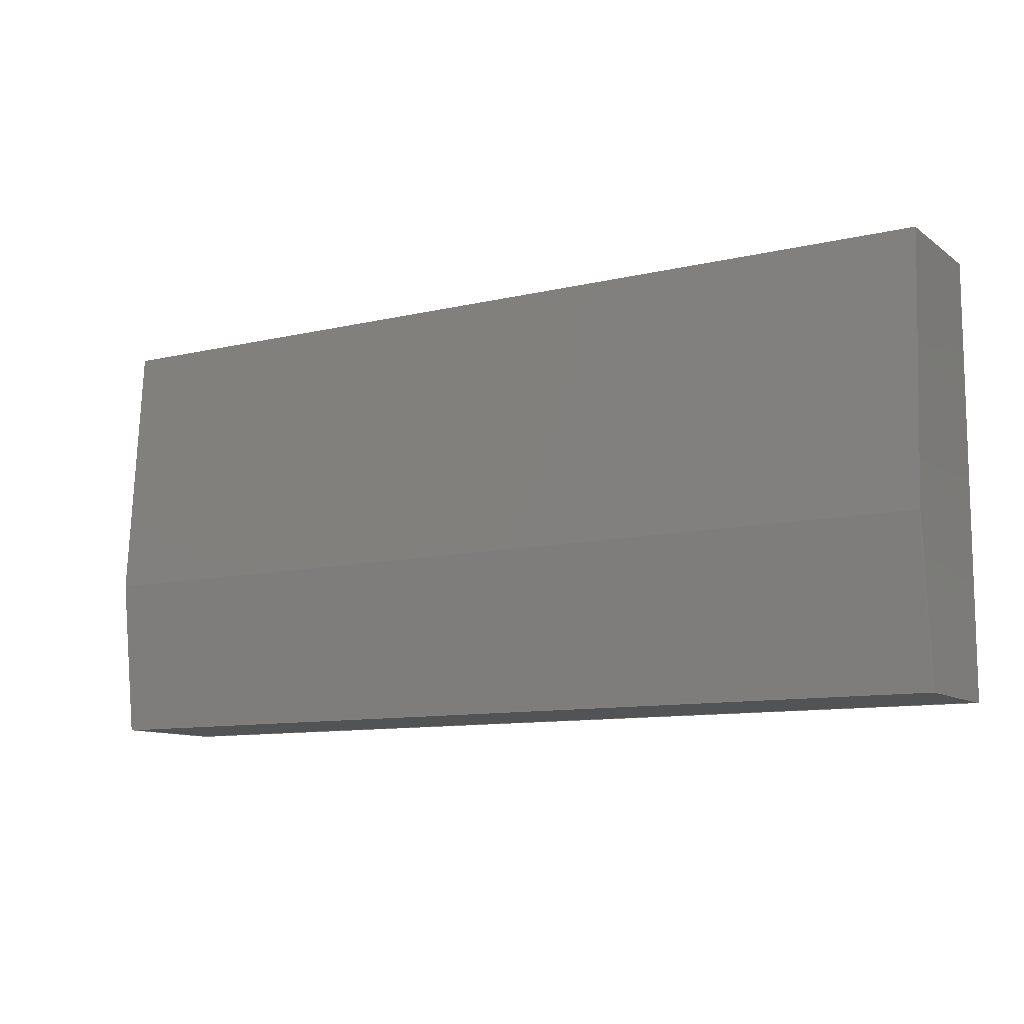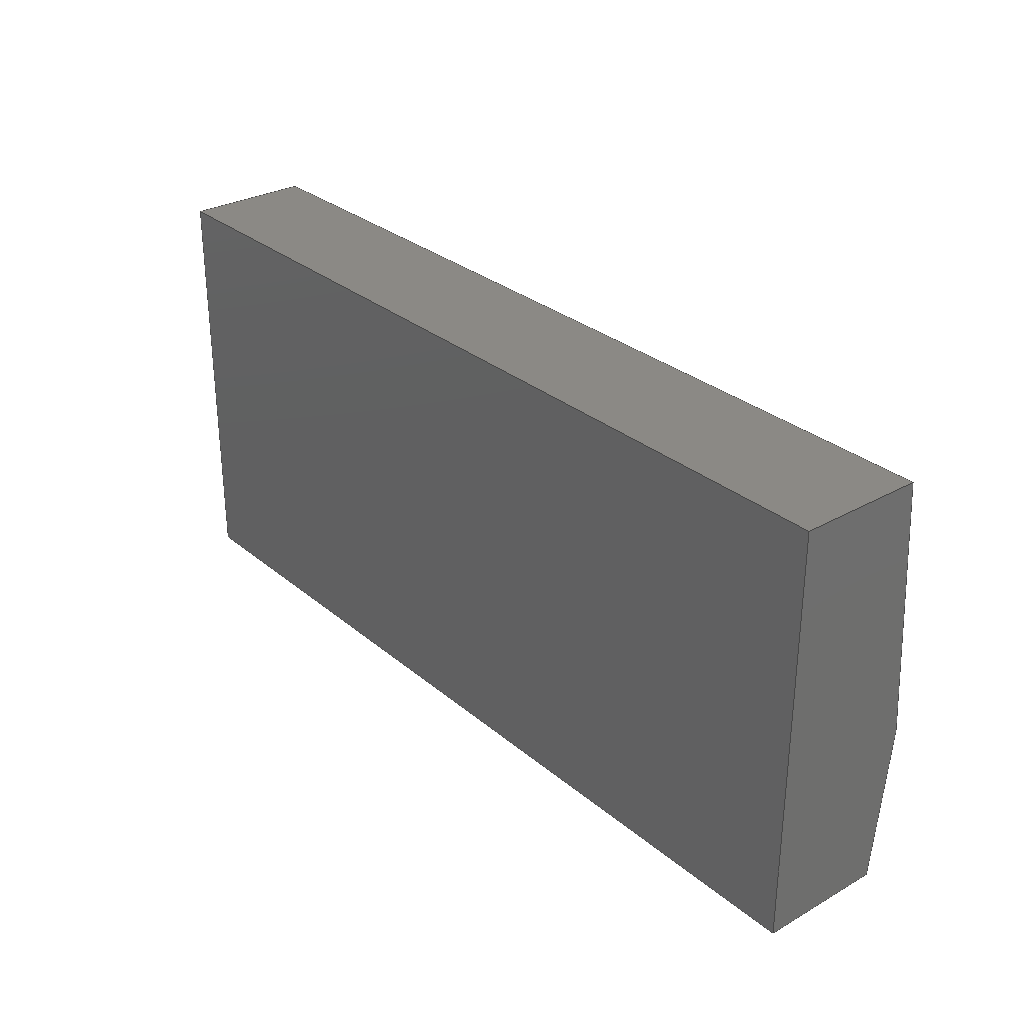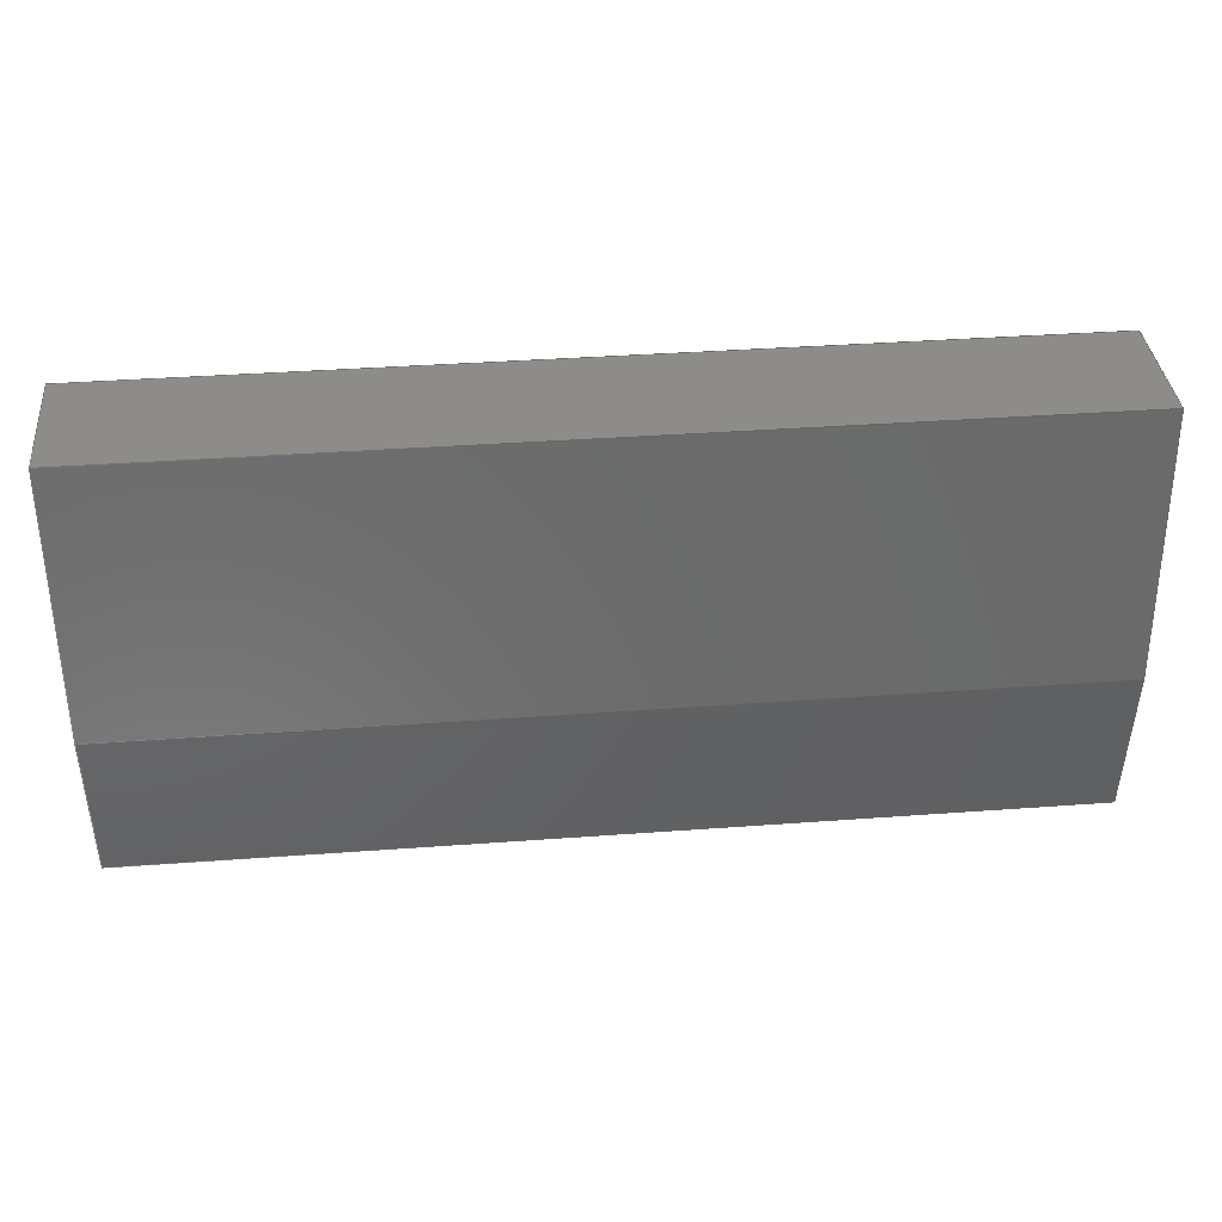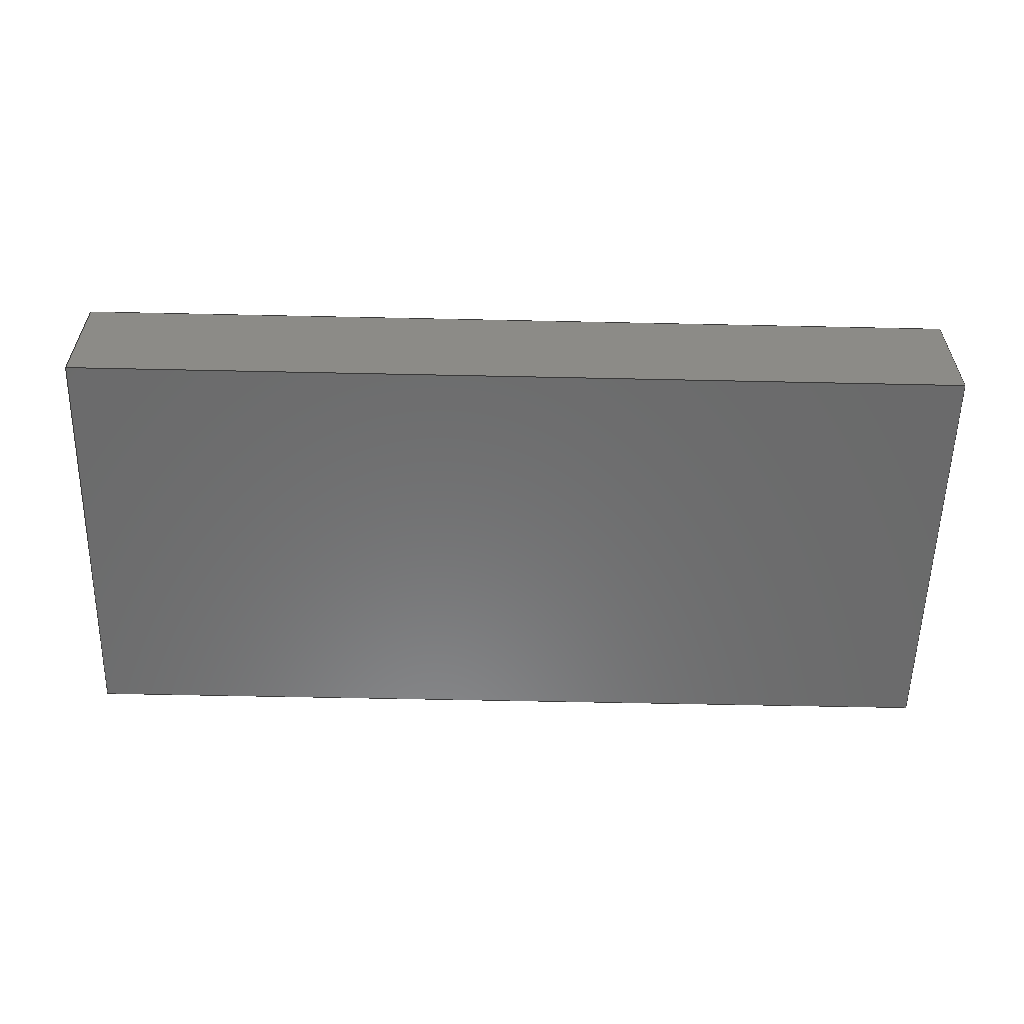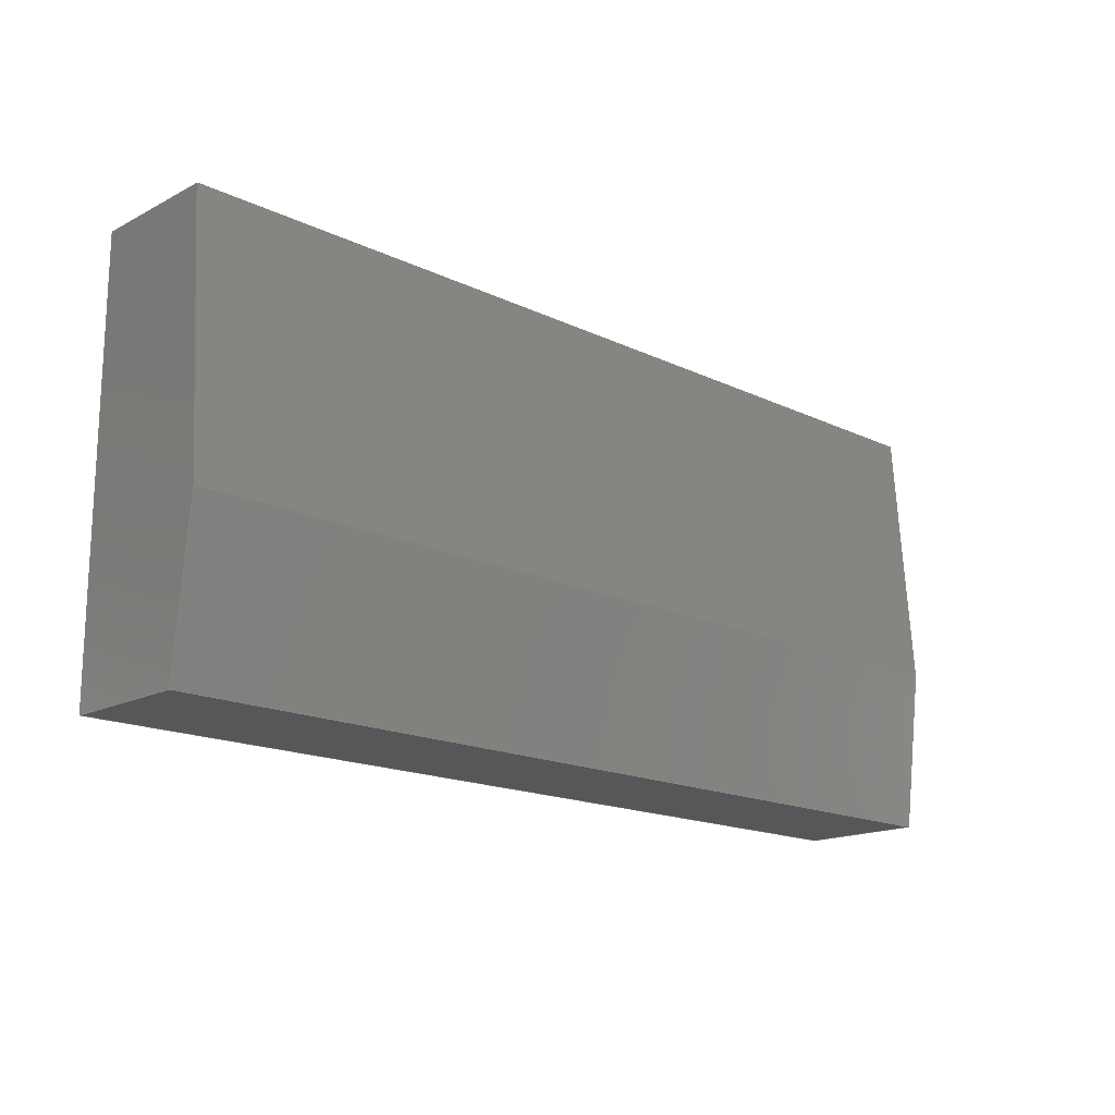
<metadata>
{"format":"step","ext":"step","renderer":"f3d","projection":"perspective","resolution":1024,"background":"white","views":[{"elev":-10.5,"azim":30.8,"up":"+Y"},{"elev":29.8,"azim":-129.6,"up":"+Y"},{"elev":36.7,"azim":-5.5,"up":"+Y"},{"elev":-57.2,"azim":178.7,"up":"+Z"},{"elev":-16.7,"azim":-43.9,"up":"+Y"}]}
</metadata>
<code>
ISO-10303-21;
DATA;
#1=MECHANICAL_DESIGN_GEOMETRIC_PRESENTATION_REPRESENTATION('',(#4),#207);
#2=SHAPE_REPRESENTATION_RELATIONSHIP('SRR','None',#217,#3);
#3=ADVANCED_BREP_SHAPE_REPRESENTATION('',(#5),#206);
#4=STYLED_ITEM('',(#226),#5);
#5=MANIFOLD_SOLID_BREP('cap1 (1) (1)',#119);
#6=FACE_OUTER_BOUND('',#13,.T.);
#7=FACE_OUTER_BOUND('',#14,.T.);
#8=FACE_OUTER_BOUND('',#15,.T.);
#9=FACE_OUTER_BOUND('',#16,.T.);
#10=FACE_OUTER_BOUND('',#17,.T.);
#11=FACE_OUTER_BOUND('',#18,.T.);
#12=FACE_OUTER_BOUND('',#19,.T.);
#13=EDGE_LOOP('',(#75,#76,#77,#78,#79));
#14=EDGE_LOOP('',(#80,#81,#82,#83));
#15=EDGE_LOOP('',(#84,#85,#86,#87));
#16=EDGE_LOOP('',(#88,#89,#90,#91));
#17=EDGE_LOOP('',(#92,#93,#94,#95));
#18=EDGE_LOOP('',(#96,#97,#98,#99));
#19=EDGE_LOOP('',(#100,#101,#102,#103,#104));
#20=LINE('',#175,#35);
#21=LINE('',#177,#36);
#22=LINE('',#179,#37);
#23=LINE('',#181,#38);
#24=LINE('',#182,#39);
#25=LINE('',#185,#40);
#26=LINE('',#187,#41);
#27=LINE('',#188,#42);
#28=LINE('',#191,#43);
#29=LINE('',#192,#44);
#30=LINE('',#195,#45);
#31=LINE('',#196,#46);
#32=LINE('',#199,#47);
#33=LINE('',#200,#48);
#34=LINE('',#202,#49);
#35=VECTOR('',#144,0.3937);
#36=VECTOR('',#145,0.3937);
#37=VECTOR('',#146,0.3937);
#38=VECTOR('',#147,0.3937);
#39=VECTOR('',#148,0.3937);
#40=VECTOR('',#151,0.3937);
#41=VECTOR('',#152,0.3937);
#42=VECTOR('',#153,0.3937);
#43=VECTOR('',#156,0.3937);
#44=VECTOR('',#157,0.3937);
#45=VECTOR('',#160,0.3937);
#46=VECTOR('',#161,0.3937);
#47=VECTOR('',#164,0.3937);
#48=VECTOR('',#165,0.3937);
#49=VECTOR('',#168,0.3937);
#50=VERTEX_POINT('',#173);
#51=VERTEX_POINT('',#174);
#52=VERTEX_POINT('',#176);
#53=VERTEX_POINT('',#178);
#54=VERTEX_POINT('',#180);
#55=VERTEX_POINT('',#184);
#56=VERTEX_POINT('',#186);
#57=VERTEX_POINT('',#190);
#58=VERTEX_POINT('',#194);
#59=VERTEX_POINT('',#198);
#60=EDGE_CURVE('',#50,#51,#20,.T.);
#61=EDGE_CURVE('',#52,#50,#21,.T.);
#62=EDGE_CURVE('',#53,#52,#22,.T.);
#63=EDGE_CURVE('',#54,#53,#23,.T.);
#64=EDGE_CURVE('',#51,#54,#24,.T.);
#65=EDGE_CURVE('',#54,#55,#25,.T.);
#66=EDGE_CURVE('',#56,#55,#26,.T.);
#67=EDGE_CURVE('',#51,#56,#27,.T.);
#68=EDGE_CURVE('',#57,#56,#28,.T.);
#69=EDGE_CURVE('',#50,#57,#29,.T.);
#70=EDGE_CURVE('',#53,#58,#30,.T.);
#71=EDGE_CURVE('',#55,#58,#31,.T.);
#72=EDGE_CURVE('',#59,#57,#32,.T.);
#73=EDGE_CURVE('',#52,#59,#33,.T.);
#74=EDGE_CURVE('',#58,#59,#34,.T.);
#75=ORIENTED_EDGE('',*,*,#60,.F.);
#76=ORIENTED_EDGE('',*,*,#61,.F.);
#77=ORIENTED_EDGE('',*,*,#62,.F.);
#78=ORIENTED_EDGE('',*,*,#63,.F.);
#79=ORIENTED_EDGE('',*,*,#64,.F.);
#80=ORIENTED_EDGE('',*,*,#64,.T.);
#81=ORIENTED_EDGE('',*,*,#65,.T.);
#82=ORIENTED_EDGE('',*,*,#66,.F.);
#83=ORIENTED_EDGE('',*,*,#67,.F.);
#84=ORIENTED_EDGE('',*,*,#60,.T.);
#85=ORIENTED_EDGE('',*,*,#67,.T.);
#86=ORIENTED_EDGE('',*,*,#68,.F.);
#87=ORIENTED_EDGE('',*,*,#69,.F.);
#88=ORIENTED_EDGE('',*,*,#63,.T.);
#89=ORIENTED_EDGE('',*,*,#70,.T.);
#90=ORIENTED_EDGE('',*,*,#71,.F.);
#91=ORIENTED_EDGE('',*,*,#65,.F.);
#92=ORIENTED_EDGE('',*,*,#61,.T.);
#93=ORIENTED_EDGE('',*,*,#69,.T.);
#94=ORIENTED_EDGE('',*,*,#72,.F.);
#95=ORIENTED_EDGE('',*,*,#73,.F.);
#96=ORIENTED_EDGE('',*,*,#62,.T.);
#97=ORIENTED_EDGE('',*,*,#73,.T.);
#98=ORIENTED_EDGE('',*,*,#74,.F.);
#99=ORIENTED_EDGE('',*,*,#70,.F.);
#100=ORIENTED_EDGE('',*,*,#68,.T.);
#101=ORIENTED_EDGE('',*,*,#66,.T.);
#102=ORIENTED_EDGE('',*,*,#71,.T.);
#103=ORIENTED_EDGE('',*,*,#74,.T.);
#104=ORIENTED_EDGE('',*,*,#72,.T.);
#105=PLANE('',#133);
#106=PLANE('',#134);
#107=PLANE('',#135);
#108=PLANE('',#136);
#109=PLANE('',#137);
#110=PLANE('',#138);
#111=PLANE('',#139);
#112=ADVANCED_FACE('',(#6),#105,.F.);
#113=ADVANCED_FACE('',(#7),#106,.T.);
#114=ADVANCED_FACE('',(#8),#107,.T.);
#115=ADVANCED_FACE('',(#9),#108,.T.);
#116=ADVANCED_FACE('',(#10),#109,.T.);
#117=ADVANCED_FACE('',(#11),#110,.T.);
#118=ADVANCED_FACE('',(#12),#111,.T.);
#119=CLOSED_SHELL('',(#112,#113,#114,#115,#116,#117,#118));
#120=DERIVED_UNIT_ELEMENT(#122,1);
#121=DERIVED_UNIT_ELEMENT(#211,-3);
#122=(
MASS_UNIT()
NAMED_UNIT(*)
SI_UNIT(.KILO.,.GRAM.)
);
#123=DERIVED_UNIT((#120,#121));
#124=MEASURE_REPRESENTATION_ITEM('density measure',
POSITIVE_RATIO_MEASURE(2600),#123);
#125=PROPERTY_DEFINITION_REPRESENTATION(#130,#127);
#126=PROPERTY_DEFINITION_REPRESENTATION(#131,#128);
#127=REPRESENTATION('material name',(#129),#206);
#128=REPRESENTATION('density',(#124),#206);
#129=DESCRIPTIVE_REPRESENTATION_ITEM('Limestone','Limestone');
#130=PROPERTY_DEFINITION('material property','material name',#219);
#131=PROPERTY_DEFINITION('material property','density of part',#219);
#132=AXIS2_PLACEMENT_3D('placement',#171,#140,#141);
#133=AXIS2_PLACEMENT_3D('',#172,#142,#143);
#134=AXIS2_PLACEMENT_3D('',#183,#149,#150);
#135=AXIS2_PLACEMENT_3D('',#189,#154,#155);
#136=AXIS2_PLACEMENT_3D('',#193,#158,#159);
#137=AXIS2_PLACEMENT_3D('',#197,#162,#163);
#138=AXIS2_PLACEMENT_3D('',#201,#166,#167);
#139=AXIS2_PLACEMENT_3D('',#203,#169,#170);
#140=DIRECTION('axis',(0,0,1));
#141=DIRECTION('refdir',(1,0,0));
#142=DIRECTION('center_axis',(-1,-2.776e-17,0));
#143=DIRECTION('ref_axis',(2.776e-17,-1,2.082e-17));
#144=DIRECTION('',(-2.769e-17,0.9976,-0.06983));
#145=DIRECTION('',(-2.757e-17,0.9933,0.1159));
#146=DIRECTION('',(6.787e-64,-2.445e-47,1));
#147=DIRECTION('',(2.776e-17,-1,-2.458e-47));
#148=DIRECTION('',(-6.787e-64,2.445e-47,-1));
#149=DIRECTION('center_axis',(1.796e-16,1,2.445e-47));
#150=DIRECTION('ref_axis',(1.533e-31,-3.079e-48,-1));
#151=DIRECTION('',(-1,1.796e-16,-5.53e-64));
#152=DIRECTION('',(-1.13e-79,2.445e-47,-1));
#153=DIRECTION('',(-1,-4.622e-33,0));
#154=DIRECTION('center_axis',(1.254e-17,0.06983,0.9976));
#155=DIRECTION('ref_axis',(1.8e-16,0.9976,-0.06983));
#156=DIRECTION('',(-4.611e-33,0.9976,-0.06983));
#157=DIRECTION('',(-1,-4.622e-33,0));
#158=DIRECTION('center_axis',(4.967e-63,2.458e-47,
-1));
#159=DIRECTION('ref_axis',(-1.804e-16,-1,-2.458e-47));
#160=DIRECTION('',(-1,-4.622e-33,0));
#161=DIRECTION('',(4.622e-33,-1,-2.458e-47));
#162=DIRECTION('center_axis',(-2.081e-17,-0.1159,
0.9933));
#163=DIRECTION('ref_axis',(1.792e-16,0.9933,0.1159));
#164=DIRECTION('',(-4.591e-33,0.9933,0.1159));
#165=DIRECTION('',(-1,-4.622e-33,0));
#166=DIRECTION('center_axis',(-1.796e-16,-1,-2.445e-47));
#167=DIRECTION('ref_axis',(-1.528e-31,2.98e-48,1));
#168=DIRECTION('',(1.13e-79,-2.445e-47,1));
#169=DIRECTION('center_axis',(-1,-4.622e-33,0));
#170=DIRECTION('ref_axis',(0,0,1));
#171=CARTESIAN_POINT('',(0,0,0));
#172=CARTESIAN_POINT('Origin',(-235.3,15.41,-6.106));
#173=CARTESIAN_POINT('',(-235.3,2.912,0.7694));
#174=CARTESIAN_POINT('',(-235.3,15.41,-0.1056));
#175=CARTESIAN_POINT('',(-235.3,9.371,0.3173));
#176=CARTESIAN_POINT('',(-235.3,-4.588,-0.1056));
#177=CARTESIAN_POINT('',(-235.3,4.932,1.005));
#178=CARTESIAN_POINT('',(-235.3,-4.588,-6.106));
#179=CARTESIAN_POINT('',(-235.3,-4.588,-6.106));
#180=CARTESIAN_POINT('',(-235.3,15.41,-6.106));
#181=CARTESIAN_POINT('',(-235.3,15.41,-6.106));
#182=CARTESIAN_POINT('',(-235.3,15.41,-3.106));
#183=CARTESIAN_POINT('Origin',(-60.75,15.41,-0.1056));
#184=CARTESIAN_POINT('',(-278.7,15.41,-6.106));
#185=CARTESIAN_POINT('',(-60.75,15.41,-6.106));
#186=CARTESIAN_POINT('',(-278.7,15.41,-0.1056));
#187=CARTESIAN_POINT('',(-278.7,15.41,-1.387));
#188=CARTESIAN_POINT('',(-276.7,15.41,-0.1056));
#189=CARTESIAN_POINT('Origin',(-60.75,2.912,0.7694));
#190=CARTESIAN_POINT('',(-278.7,2.912,0.7694));
#191=CARTESIAN_POINT('',(-278.7,43.58,-2.078));
#192=CARTESIAN_POINT('',(-276.7,2.912,0.7694));
#193=CARTESIAN_POINT('Origin',(-60.75,15.41,-6.106));
#194=CARTESIAN_POINT('',(-278.7,-4.588,-6.106));
#195=CARTESIAN_POINT('',(-276.7,-4.588,-6.106));
#196=CARTESIAN_POINT('',(-278.7,49.91,-6.106));
#197=CARTESIAN_POINT('Origin',(-60.75,-4.588,-0.1056));
#198=CARTESIAN_POINT('',(-278.7,-4.588,-0.1056));
#199=CARTESIAN_POINT('',(-278.7,39.17,4.999));
#200=CARTESIAN_POINT('',(-276.7,-4.588,-0.1056));
#201=CARTESIAN_POINT('Origin',(-60.75,-4.588,-6.106));
#202=CARTESIAN_POINT('',(-278.7,-4.588,-4.387));
#203=CARTESIAN_POINT('Origin',(-278.7,84.41,-2.668));
#204=UNCERTAINTY_MEASURE_WITH_UNIT(LENGTH_MEASURE(0.0003937),
#209,'DISTANCE_ACCURACY_VALUE',
'Maximum model space distance between geometric entities at asserted c
onnectivities');
#205=UNCERTAINTY_MEASURE_WITH_UNIT(LENGTH_MEASURE(0.0003937),
#209,'DISTANCE_ACCURACY_VALUE',
'Maximum model space distance between geometric entities at asserted c
onnectivities');
#206=(
GEOMETRIC_REPRESENTATION_CONTEXT(3)
GLOBAL_UNCERTAINTY_ASSIGNED_CONTEXT((#204))
GLOBAL_UNIT_ASSIGNED_CONTEXT((#209,#213,#214))
REPRESENTATION_CONTEXT('','3D')
);
#207=(
GEOMETRIC_REPRESENTATION_CONTEXT(3)
GLOBAL_UNCERTAINTY_ASSIGNED_CONTEXT((#205))
GLOBAL_UNIT_ASSIGNED_CONTEXT((#209,#213,#214))
REPRESENTATION_CONTEXT('','3D')
);
#208=DIMENSIONAL_EXPONENTS(1,0,0,0,0,0,0);
#209=(
CONVERSION_BASED_UNIT('inch',#212)
LENGTH_UNIT()
NAMED_UNIT(#208)
);
#210=(
LENGTH_UNIT()
NAMED_UNIT(*)
SI_UNIT(.MILLI.,.METRE.)
);
#211=(
LENGTH_UNIT()
NAMED_UNIT(*)
SI_UNIT($,.METRE.)
);
#212=LENGTH_MEASURE_WITH_UNIT(LENGTH_MEASURE(25.4),#210);
#213=(
NAMED_UNIT(*)
PLANE_ANGLE_UNIT()
SI_UNIT($,.RADIAN.)
);
#214=(
NAMED_UNIT(*)
SI_UNIT($,.STERADIAN.)
SOLID_ANGLE_UNIT()
);
#215=SHAPE_DEFINITION_REPRESENTATION(#216,#217);
#216=PRODUCT_DEFINITION_SHAPE('',$,#219);
#217=SHAPE_REPRESENTATION('',(#132),#206);
#218=PRODUCT_DEFINITION_CONTEXT('part definition',#223,'design');
#219=PRODUCT_DEFINITION('U - SCAP - 5','U - SCAP - 5',#220,#218);
#220=PRODUCT_DEFINITION_FORMATION('',$,#225);
#221=PRODUCT_RELATED_PRODUCT_CATEGORY('U - SCAP - 5','U - SCAP - 5',(#225));
#222=APPLICATION_PROTOCOL_DEFINITION('international standard',
'automotive_design',2009,#223);
#223=APPLICATION_CONTEXT(
'Core Data for Automotive Mechanical Design Process');
#224=PRODUCT_CONTEXT('part definition',#223,'mechanical');
#225=PRODUCT('U - SCAP - 5','U - SCAP - 5',$,(#224));
#226=PRESENTATION_STYLE_ASSIGNMENT((#227));
#227=SURFACE_STYLE_USAGE(.BOTH.,#228);
#228=SURFACE_SIDE_STYLE('',(#229));
#229=SURFACE_STYLE_FILL_AREA(#230);
#230=FILL_AREA_STYLE('Surface - Matte',(#231));
#231=FILL_AREA_STYLE_COLOUR('Surface - Matte',#232);
#232=COLOUR_RGB('Surface - Matte',0.702,0.702,0.702);
ENDSEC;
END-ISO-10303-21;

</code>
